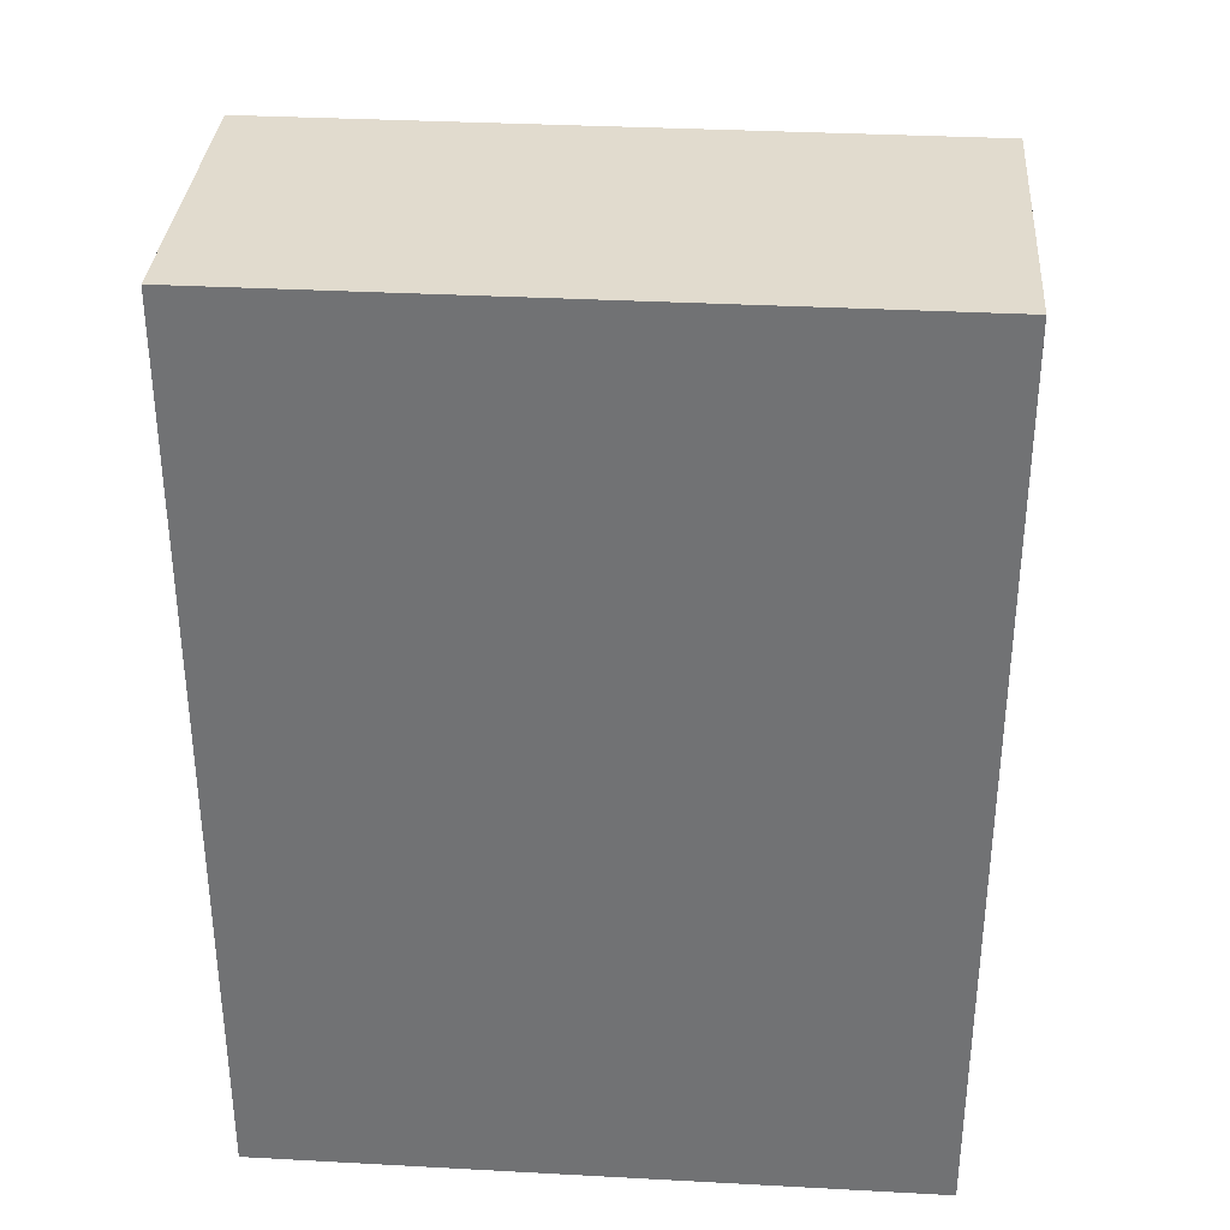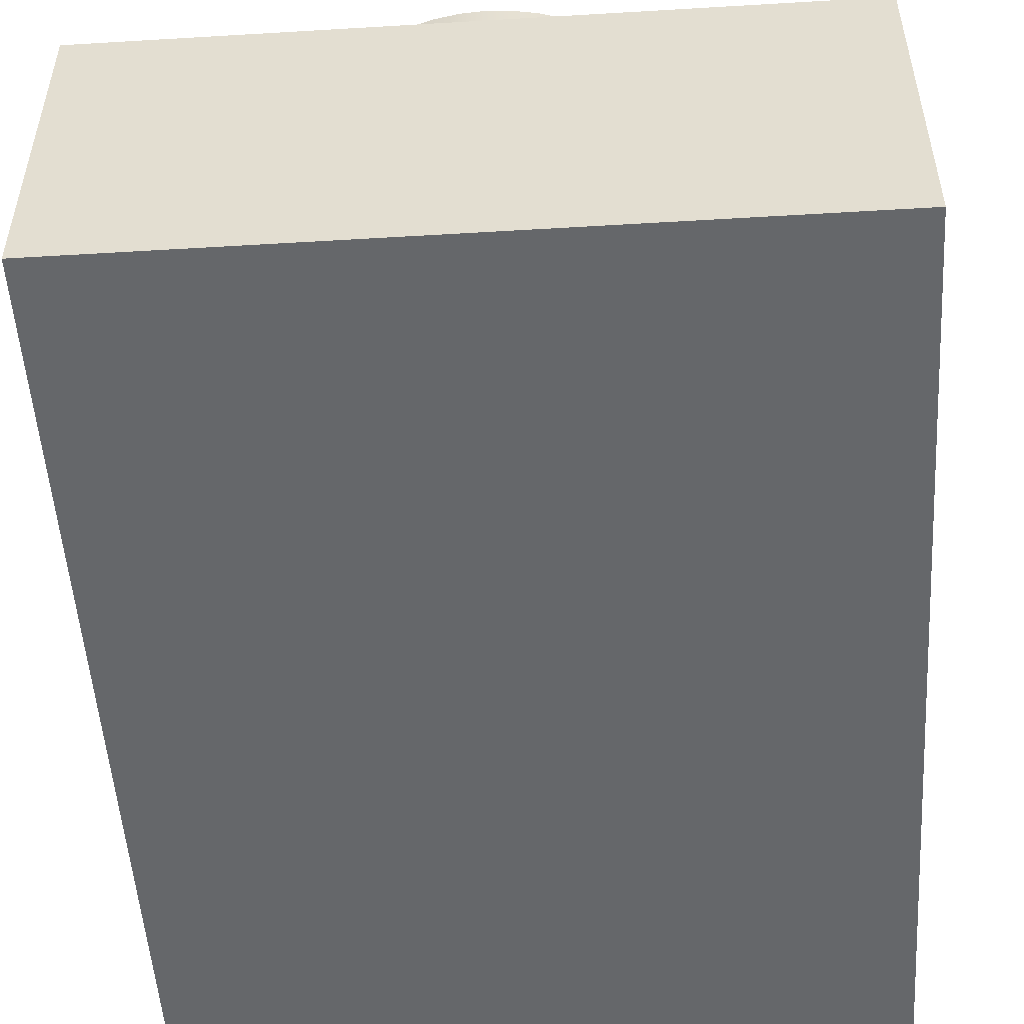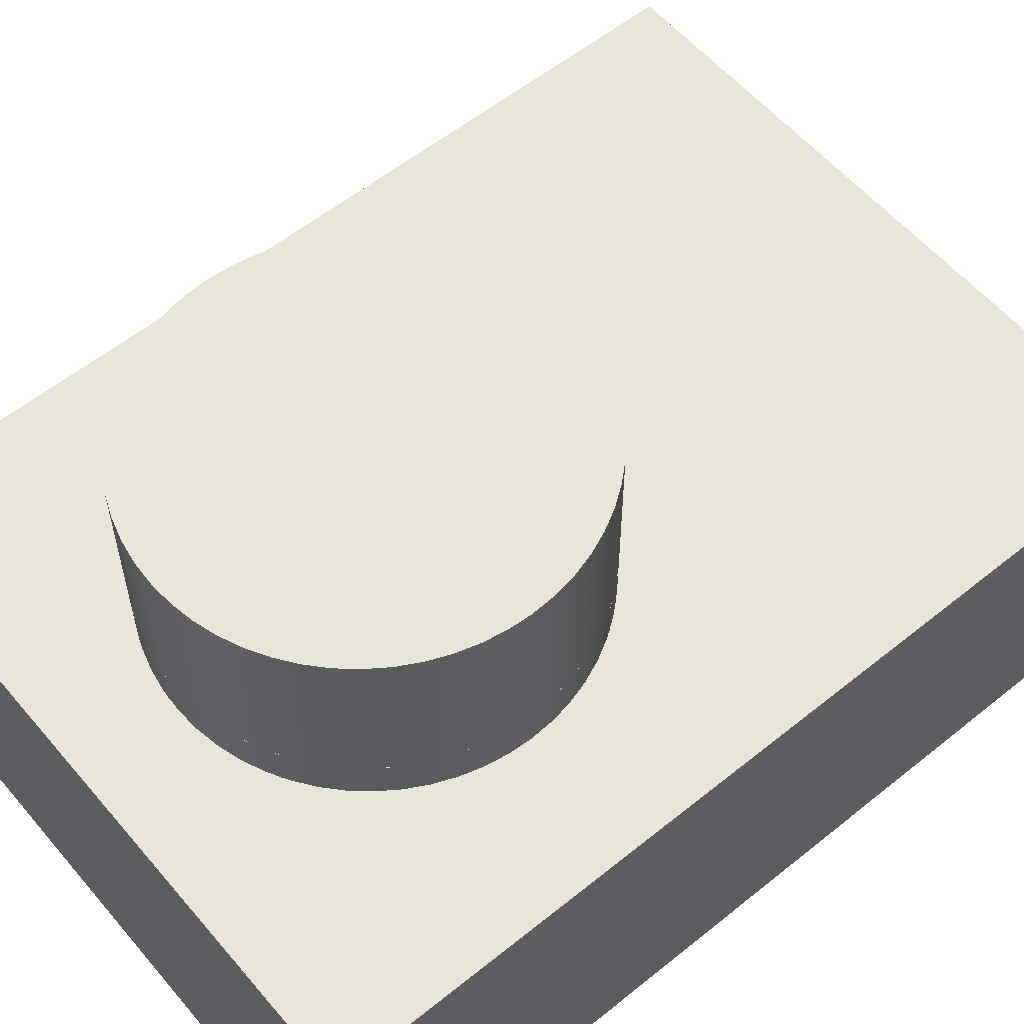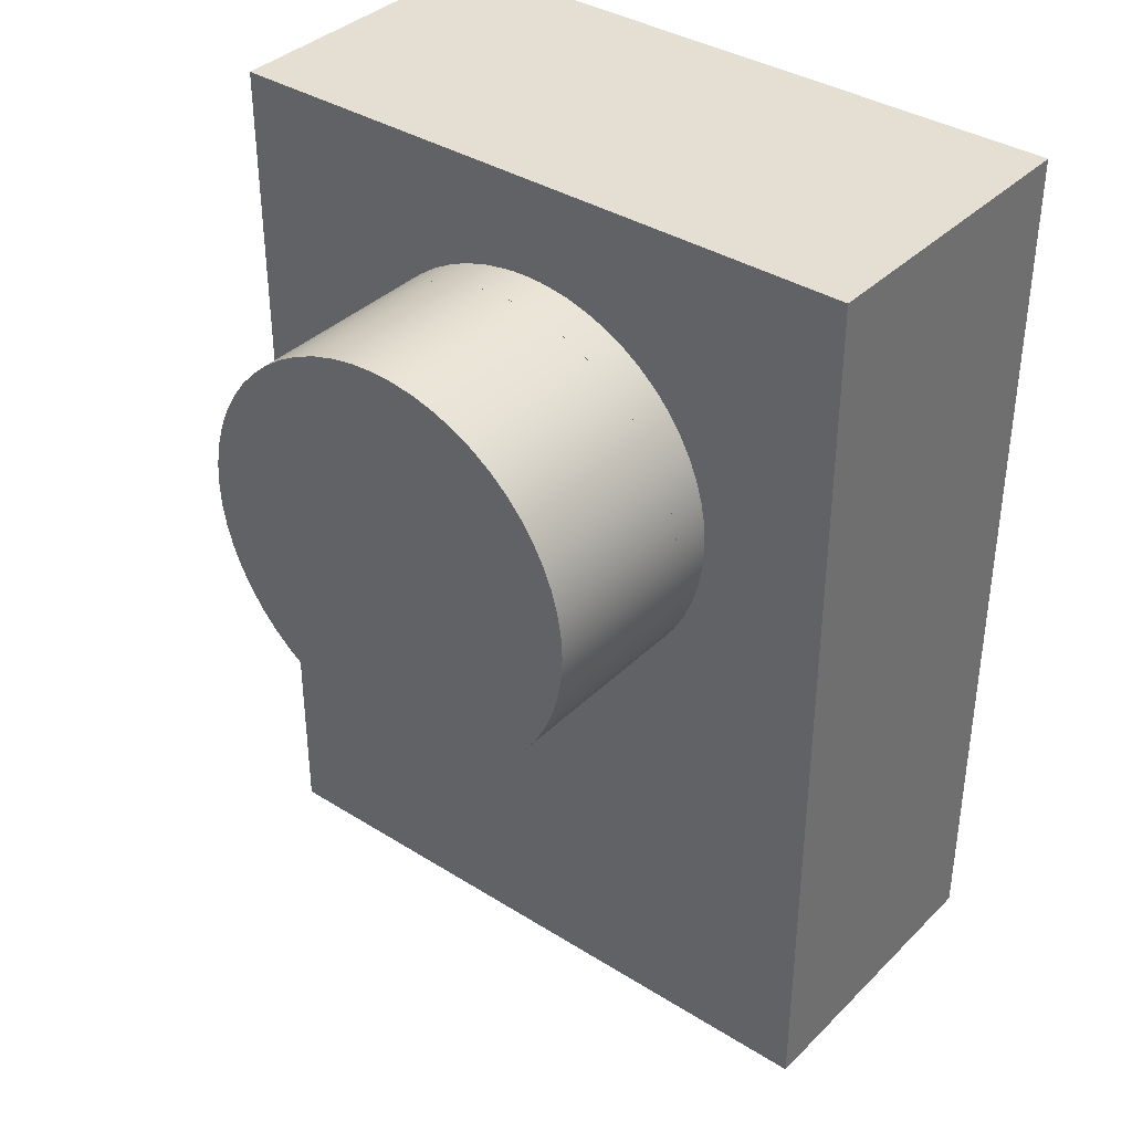
<metadata>
{"format":"obj","ext":"obj","renderer":"f3d","projection":"perspective","resolution":1024,"background":"white","views":[{"elev":33.9,"azim":4.2,"up":"+Z"},{"elev":-52.0,"azim":3.7,"up":"+Y"},{"elev":57.7,"azim":50.1,"up":"+Y"},{"elev":37.1,"azim":-141.1,"up":"+Z"}]}
</metadata>
<code>
v -1.138 1.1 0.8375
v -1.125 1.1 0.668
v -1.087 1.1 0.5022
v -1.025 1.1 0.344
v -0.9398 1.1 0.1967
v -0.8338 1.1 0.0638
v -0.7092 1.1 -0.05183
v -0.5688 1.1 -0.1476
v -0.4156 1.1 -0.2214
v -0.2531 1.1 -0.2715
v -0.08501 1.1 -0.2968
v 0.08501 1.1 -0.2968
v 0.2531 1.1 -0.2715
v 0.4156 1.1 -0.2214
v 0.5688 1.1 -0.1476
v 0.7092 1.1 -0.05183
v 0.8338 1.1 0.0638
v 0.9398 1.1 0.1967
v 1.025 1.1 0.344
v 1.087 1.1 0.5022
v 1.125 1.1 0.668
v 1.138 1.1 0.8375
v 1.125 1.1 1.007
v 1.087 1.1 1.173
v 1.025 1.1 1.331
v 0.9398 1.1 1.478
v 0.8338 1.1 1.611
v 0.7092 1.1 1.727
v 0.5688 1.1 1.823
v 0.4156 1.1 1.896
v 0.2531 1.1 1.946
v 0.08501 1.1 1.972
v -0.08501 1.1 1.972
v -0.2531 1.1 1.946
v -0.4156 1.1 1.896
v -0.5688 1.1 1.823
v -0.7092 1.1 1.727
v -0.8338 1.1 1.611
v -0.9398 1.1 1.478
v -1.025 1.1 1.331
v -1.087 1.1 1.173
v -1.125 1.1 1.007
v -1.138 0.875 0.8375
v -1.125 0.875 1.007
v -1.087 0.875 1.173
v -1.025 0.875 1.331
v -0.9398 0.875 1.478
v -0.8338 0.875 1.611
v -0.7092 0.875 1.727
v -0.5688 0.875 1.823
v -0.4156 0.875 1.896
v -0.2531 0.875 1.946
v -0.08501 0.875 1.972
v 0.08501 0.875 1.972
v 0.2531 0.875 1.946
v 0.4156 0.875 1.896
v 0.5688 0.875 1.823
v 0.7092 0.875 1.727
v 0.8338 0.875 1.611
v 0.9398 0.875 1.478
v 1.025 0.875 1.331
v 1.087 0.875 1.173
v 1.125 0.875 1.007
v 1.138 0.875 0.8375
v 1.125 0.875 0.668
v 1.087 0.875 0.5022
v 1.025 0.875 0.344
v 0.9398 0.875 0.1967
v 0.8338 0.875 0.0638
v 0.7092 0.875 -0.05183
v 0.5688 0.875 -0.1476
v 0.4156 0.875 -0.2214
v 0.2531 0.875 -0.2715
v 0.08501 0.875 -0.2968
v -0.08501 0.875 -0.2968
v -0.2531 0.875 -0.2715
v -0.4156 0.875 -0.2214
v -0.5688 0.875 -0.1476
v -0.7092 0.875 -0.05183
v -0.8338 0.875 0.0638
v -0.9398 0.875 0.1967
v -1.025 0.875 0.344
v -1.087 0.875 0.5022
v -1.125 0.875 0.668
v -1.138 0.875 0.8375
v -1.138 1.1 0.8375
v -1.138 1.1 0.8375
v -1.125 1.1 1.007
v -1.087 1.1 1.173
v -1.025 1.1 1.331
v -0.9398 1.1 1.478
v -0.8338 1.1 1.611
v -0.7092 1.1 1.727
v -0.5688 1.1 1.823
v -0.4156 1.1 1.896
v -0.2531 1.1 1.946
v -0.08501 1.1 1.972
v 0.08501 1.1 1.972
v 0.2531 1.1 1.946
v 0.4156 1.1 1.896
v 0.5688 1.1 1.823
v 0.7092 1.1 1.727
v 0.8338 1.1 1.611
v 0.9398 1.1 1.478
v 1.025 1.1 1.331
v 1.087 1.1 1.173
v 1.125 1.1 1.007
v 1.138 1.1 0.8375
v 1.125 1.1 0.668
v 1.087 1.1 0.5022
v 1.025 1.1 0.344
v 0.9398 1.1 0.1967
v 0.8338 1.1 0.0638
v 0.7092 1.1 -0.05183
v 0.5688 1.1 -0.1476
v 0.4156 1.1 -0.2214
v 0.2531 1.1 -0.2715
v 0.08501 1.1 -0.2968
v -0.08501 1.1 -0.2968
v -0.2531 1.1 -0.2715
v -0.4156 1.1 -0.2214
v -0.5688 1.1 -0.1476
v -0.7092 1.1 -0.05183
v -0.8338 1.1 0.0638
v -0.9398 1.1 0.1967
v -1.025 1.1 0.344
v -1.087 1.1 0.5022
v -1.125 1.1 0.668
v 1.85 0.875 -2.513
v 1.85 0.875 2.513
v 1.85 -0.875 2.513
v 1.85 -0.875 -2.513
v -1.138 0.875 0.8375
v -1.125 0.875 0.668
v -1.087 0.875 0.5022
v -1.025 0.875 0.344
v -0.9398 0.875 0.1967
v -0.8338 0.875 0.0638
v -0.7092 0.875 -0.05183
v -0.5688 0.875 -0.1476
v -0.4156 0.875 -0.2214
v -0.2531 0.875 -0.2715
v -0.08501 0.875 -0.2968
v 0.08501 0.875 -0.2968
v 0.2531 0.875 -0.2715
v 0.4156 0.875 -0.2214
v 0.5688 0.875 -0.1476
v 0.7092 0.875 -0.05183
v 0.8338 0.875 0.0638
v 0.9398 0.875 0.1967
v 1.025 0.875 0.344
v 1.087 0.875 0.5022
v 1.125 0.875 0.668
v 1.138 0.875 0.8375
v 1.125 0.875 1.007
v 1.087 0.875 1.173
v 1.025 0.875 1.331
v 0.9398 0.875 1.478
v 0.8338 0.875 1.611
v 0.7092 0.875 1.727
v 0.5688 0.875 1.823
v 0.4156 0.875 1.896
v 0.2531 0.875 1.946
v 0.08501 0.875 1.972
v -0.08501 0.875 1.972
v -0.2531 0.875 1.946
v -0.4156 0.875 1.896
v -0.5688 0.875 1.823
v -0.7092 0.875 1.727
v -0.8338 0.875 1.611
v -0.9398 0.875 1.478
v -1.025 0.875 1.331
v -1.087 0.875 1.173
v -1.125 0.875 1.007
v -1.85 0.875 2.513
v 1.85 0.875 2.513
v 1.85 0.875 -2.513
v -1.85 0.875 -2.513
v -1.85 -0.875 2.513
v 1.85 -0.875 2.513
v 1.85 0.875 2.513
v -1.85 0.875 2.513
v -1.85 -0.875 -2.513
v 1.85 -0.875 -2.513
v 1.85 -0.875 2.513
v -1.85 -0.875 2.513
v -1.85 0.875 -2.513
v 1.85 0.875 -2.513
v 1.85 -0.875 -2.513
v -1.85 -0.875 -2.513
v -1.85 0.875 2.513
v -1.85 0.875 -2.513
v -1.85 -0.875 -2.513
v -1.85 -0.875 2.513
v -1.138 0 0.8375
v -1.13 0 0.7101
v -1.109 0 0.5844
v -1.074 0 0.4618
v -1.025 0 0.344
v -0.9631 0 0.2323
v -0.8893 0 0.1283
v -0.8043 0 0.03317
v -0.7092 0 -0.05183
v -0.6052 0 -0.1256
v -0.4935 0 -0.1874
v -0.3757 0 -0.2362
v -0.2531 0 -0.2715
v -0.1274 0 -0.2928
v 6.965e-17 0 -0.3
v 0.1274 0 -0.2928
v 0.2531 0 -0.2715
v 0.3757 0 -0.2362
v 0.4935 0 -0.1874
v 0.6052 0 -0.1256
v 0.7092 0 -0.05183
v 0.8043 0 0.03317
v 0.8893 0 0.1283
v 0.9631 0 0.2323
v 1.025 0 0.344
v 1.074 0 0.4618
v 1.109 0 0.5844
v 1.13 0 0.7101
v 1.138 0 0.8375
v 1.13 0 0.9649
v 1.109 0 1.091
v 1.074 0 1.213
v 1.025 0 1.331
v 0.9631 0 1.443
v 0.8893 0 1.547
v 0.8043 0 1.642
v 0.7092 0 1.727
v 0.6052 0 1.801
v 0.4935 0 1.862
v 0.3757 0 1.911
v 0.2531 0 1.946
v 0.1274 0 1.968
v 6.965e-17 0 1.975
v -0.1274 0 1.968
v -0.2531 0 1.946
v -0.3757 0 1.911
v -0.4935 0 1.862
v -0.6052 0 1.801
v -0.7092 0 1.727
v -0.8043 0 1.642
v -0.8893 0 1.547
v -0.9631 0 1.443
v -1.025 0 1.331
v -1.074 0 1.213
v -1.109 0 1.091
v -1.13 0 0.9649
v -1.138 2 0.8375
v -1.13 2 0.7101
v -1.109 2 0.5844
v -1.074 2 0.4618
v -1.025 2 0.344
v -0.9631 2 0.2323
v -0.8893 2 0.1283
v -0.8043 2 0.03317
v -0.7092 2 -0.05183
v -0.6052 2 -0.1256
v -0.4935 2 -0.1874
v -0.3757 2 -0.2362
v -0.2531 2 -0.2715
v -0.1274 2 -0.2928
v 6.965e-17 2 -0.3
v 0.1274 2 -0.2928
v 0.2531 2 -0.2715
v 0.3757 2 -0.2362
v 0.4935 2 -0.1874
v 0.6052 2 -0.1256
v 0.7092 2 -0.05183
v 0.8043 2 0.03317
v 0.8893 2 0.1283
v 0.9631 2 0.2323
v 1.025 2 0.344
v 1.074 2 0.4618
v 1.109 2 0.5844
v 1.13 2 0.7101
v 1.138 2 0.8375
v 1.13 2 0.9649
v 1.109 2 1.091
v 1.074 2 1.213
v 1.025 2 1.331
v 0.9631 2 1.443
v 0.8893 2 1.547
v 0.8043 2 1.642
v 0.7092 2 1.727
v 0.6052 2 1.801
v 0.4935 2 1.862
v 0.3757 2 1.911
v 0.2531 2 1.946
v 0.1274 2 1.968
v 6.965e-17 2 1.975
v -0.1274 2 1.968
v -0.2531 2 1.946
v -0.3757 2 1.911
v -0.4935 2 1.862
v -0.6052 2 1.801
v -0.7092 2 1.727
v -0.8043 2 1.642
v -0.8893 2 1.547
v -0.9631 2 1.443
v -1.025 2 1.331
v -1.074 2 1.213
v -1.109 2 1.091
v -1.13 2 0.9649
v -1.138 0 0.8375
v -1.13 0 0.9649
v -1.109 0 1.091
v -1.074 0 1.213
v -1.025 0 1.331
v -0.9631 0 1.443
v -0.8893 0 1.547
v -0.8043 0 1.642
v -0.7092 0 1.727
v -0.6052 0 1.801
v -0.4935 0 1.862
v -0.3757 0 1.911
v -0.2531 0 1.946
v -0.1274 0 1.968
v 6.965e-17 0 1.975
v 0.1274 0 1.968
v 0.2531 0 1.946
v 0.3757 0 1.911
v 0.4935 0 1.862
v 0.6052 0 1.801
v 0.7092 0 1.727
v 0.8043 0 1.642
v 0.8893 0 1.547
v 0.9631 0 1.443
v 1.025 0 1.331
v 1.074 0 1.213
v 1.109 0 1.091
v 1.13 0 0.9649
v 1.138 0 0.8375
v 1.13 0 0.7101
v 1.109 0 0.5844
v 1.074 0 0.4618
v 1.025 0 0.344
v 0.9631 0 0.2323
v 0.8893 0 0.1283
v 0.8043 0 0.03317
v 0.7092 0 -0.05183
v 0.6052 0 -0.1256
v 0.4935 0 -0.1874
v 0.3757 0 -0.2362
v 0.2531 0 -0.2715
v 0.1274 0 -0.2928
v 6.965e-17 0 -0.3
v -0.1274 0 -0.2928
v -0.2531 0 -0.2715
v -0.3757 0 -0.2362
v -0.4935 0 -0.1874
v -0.6052 0 -0.1256
v -0.7092 0 -0.05183
v -0.8043 0 0.03317
v -0.8893 0 0.1283
v -0.9631 0 0.2323
v -1.025 0 0.344
v -1.074 0 0.4618
v -1.109 0 0.5844
v -1.13 0 0.7101
v -1.138 0 0.8375
v -1.138 2 0.8375
v -1.138 2 0.8375
v -1.13 2 0.9649
v -1.109 2 1.091
v -1.074 2 1.213
v -1.025 2 1.331
v -0.9631 2 1.443
v -0.8893 2 1.547
v -0.8043 2 1.642
v -0.7092 2 1.727
v -0.6052 2 1.801
v -0.4935 2 1.862
v -0.3757 2 1.911
v -0.2531 2 1.946
v -0.1274 2 1.968
v 6.965e-17 2 1.975
v 0.1274 2 1.968
v 0.2531 2 1.946
v 0.3757 2 1.911
v 0.4935 2 1.862
v 0.6052 2 1.801
v 0.7092 2 1.727
v 0.8043 2 1.642
v 0.8893 2 1.547
v 0.9631 2 1.443
v 1.025 2 1.331
v 1.074 2 1.213
v 1.109 2 1.091
v 1.13 2 0.9649
v 1.138 2 0.8375
v 1.13 2 0.7101
v 1.109 2 0.5844
v 1.074 2 0.4618
v 1.025 2 0.344
v 0.9631 2 0.2323
v 0.8893 2 0.1283
v 0.8043 2 0.03317
v 0.7092 2 -0.05183
v 0.6052 2 -0.1256
v 0.4935 2 -0.1874
v 0.3757 2 -0.2362
v 0.2531 2 -0.2715
v 0.1274 2 -0.2928
v 6.965e-17 2 -0.3
v -0.1274 2 -0.2928
v -0.2531 2 -0.2715
v -0.3757 2 -0.2362
v -0.4935 2 -0.1874
v -0.6052 2 -0.1256
v -0.7092 2 -0.05183
v -0.8043 2 0.03317
v -0.8893 2 0.1283
v -0.9631 2 0.2323
v -1.025 2 0.344
v -1.074 2 0.4618
v -1.109 2 0.5844
v -1.13 2 0.7101
f 2 84 1
f 1 84 85
f 86 43 42
f 42 43 44
f 42 44 41
f 41 44 45
f 41 45 40
f 40 45 46
f 40 46 39
f 39 46 47
f 39 47 38
f 38 47 48
f 38 48 37
f 37 48 49
f 37 49 36
f 36 49 50
f 36 50 35
f 35 50 51
f 35 51 34
f 34 51 52
f 34 52 33
f 33 52 53
f 33 53 32
f 32 53 54
f 32 54 31
f 31 54 55
f 31 55 30
f 30 55 56
f 30 56 29
f 29 56 57
f 29 57 28
f 28 57 58
f 28 58 27
f 27 58 59
f 27 59 26
f 26 59 60
f 26 60 25
f 25 60 61
f 25 61 24
f 24 61 62
f 24 62 23
f 23 62 63
f 23 63 22
f 22 63 64
f 22 64 21
f 21 64 65
f 21 65 20
f 20 65 66
f 20 66 19
f 19 66 67
f 19 67 18
f 18 67 68
f 18 68 17
f 17 68 69
f 17 69 16
f 16 69 70
f 16 70 15
f 15 70 71
f 15 71 14
f 14 71 72
f 14 72 13
f 13 72 73
f 13 73 12
f 12 73 74
f 12 74 11
f 11 74 75
f 11 75 10
f 10 75 76
f 10 76 9
f 9 76 77
f 9 77 8
f 8 77 78
f 8 78 7
f 7 78 79
f 7 79 6
f 6 79 80
f 6 80 5
f 5 80 81
f 5 81 4
f 4 81 82
f 4 82 3
f 3 82 83
f 3 83 2
f 2 83 84
f 88 107 87
f 87 107 108
f 87 108 128
f 128 108 109
f 128 109 127
f 127 109 110
f 127 110 126
f 126 110 111
f 126 111 125
f 125 111 112
f 125 112 124
f 124 112 113
f 124 113 123
f 123 113 114
f 123 114 122
f 122 114 115
f 122 115 121
f 121 115 116
f 121 116 120
f 120 116 117
f 120 117 119
f 119 117 118
f 107 88 106
f 106 88 89
f 106 89 105
f 105 89 90
f 105 90 104
f 104 90 91
f 104 91 103
f 103 91 92
f 103 92 102
f 102 92 93
f 102 93 101
f 101 93 94
f 101 94 100
f 100 94 95
f 100 95 99
f 99 95 96
f 99 96 98
f 98 96 97
f 129 130 132
f 132 130 131
f 174 133 175
f 175 133 134
f 175 134 178
f 178 134 135
f 178 135 136
f 136 137 178
f 178 137 138
f 178 138 139
f 139 140 178
f 178 140 141
f 178 141 142
f 142 143 178
f 178 143 144
f 178 144 177
f 177 144 145
f 177 145 146
f 146 147 177
f 177 147 148
f 177 148 149
f 149 150 177
f 177 150 151
f 177 151 152
f 152 153 177
f 177 153 176
f 176 153 154
f 176 154 155
f 155 156 176
f 176 156 157
f 176 157 158
f 158 159 176
f 176 159 160
f 176 160 161
f 161 162 176
f 176 162 163
f 176 163 164
f 176 164 175
f 175 164 165
f 175 165 166
f 166 167 175
f 175 167 168
f 175 168 169
f 169 170 175
f 175 170 171
f 175 171 172
f 172 173 175
f 175 173 174
f 180 181 179
f 179 181 182
f 184 185 183
f 183 185 186
f 188 189 187
f 187 189 190
f 191 192 194
f 194 192 193
f 196 222 195
f 195 222 223
f 195 223 250
f 250 223 224
f 250 224 249
f 249 224 225
f 249 225 248
f 248 225 226
f 248 226 247
f 247 226 227
f 247 227 246
f 246 227 228
f 246 228 245
f 245 228 229
f 245 229 244
f 244 229 230
f 244 230 243
f 243 230 231
f 243 231 242
f 242 231 232
f 242 232 241
f 241 232 233
f 241 233 240
f 240 233 234
f 240 234 239
f 239 234 235
f 239 235 238
f 238 235 236
f 238 236 237
f 222 196 221
f 221 196 197
f 221 197 220
f 220 197 198
f 220 198 219
f 219 198 199
f 219 199 218
f 218 199 200
f 218 200 217
f 217 200 201
f 217 201 216
f 216 201 202
f 216 202 215
f 215 202 203
f 215 203 214
f 214 203 204
f 214 204 213
f 213 204 205
f 213 205 212
f 212 205 206
f 212 206 211
f 211 206 207
f 211 207 210
f 210 207 208
f 210 208 209
f 252 362 251
f 251 362 363
f 364 307 306
f 306 307 308
f 306 308 309
f 252 253 362
f 362 253 361
f 361 253 254
f 361 254 360
f 360 254 255
f 360 255 359
f 359 255 256
f 359 256 358
f 358 256 257
f 358 257 357
f 357 257 258
f 357 258 356
f 356 258 259
f 356 259 355
f 355 259 260
f 355 260 354
f 354 260 261
f 354 261 353
f 353 261 262
f 353 262 352
f 352 262 263
f 352 263 351
f 351 263 264
f 351 264 350
f 350 264 265
f 350 265 349
f 349 265 266
f 349 266 348
f 348 266 267
f 348 267 347
f 347 267 268
f 347 268 346
f 346 268 269
f 346 269 345
f 345 269 270
f 345 270 344
f 344 270 271
f 344 271 343
f 343 271 272
f 343 272 342
f 342 272 273
f 342 273 341
f 341 273 274
f 341 274 340
f 340 274 275
f 340 275 339
f 339 275 276
f 339 276 338
f 338 276 277
f 338 277 337
f 337 277 278
f 337 278 336
f 336 278 279
f 336 279 335
f 335 279 280
f 335 280 334
f 334 280 281
f 334 281 333
f 333 281 282
f 333 282 332
f 332 282 283
f 332 283 331
f 331 283 284
f 331 284 330
f 330 284 285
f 330 285 329
f 329 285 286
f 329 286 328
f 328 286 287
f 328 287 327
f 327 287 288
f 327 288 326
f 326 288 289
f 326 289 325
f 325 289 290
f 325 290 324
f 324 290 291
f 324 291 323
f 323 291 292
f 323 292 322
f 322 292 293
f 322 293 321
f 321 293 294
f 321 294 320
f 320 294 295
f 320 295 319
f 319 295 296
f 319 296 318
f 318 296 297
f 318 297 317
f 317 297 298
f 317 298 316
f 316 298 299
f 316 299 315
f 315 299 300
f 315 300 314
f 314 300 301
f 314 301 313
f 313 301 302
f 313 302 312
f 312 302 303
f 312 303 311
f 311 303 304
f 311 304 310
f 310 304 305
f 310 305 309
f 309 305 306
f 366 392 365
f 365 392 393
f 365 393 420
f 420 393 394
f 420 394 419
f 419 394 395
f 419 395 418
f 418 395 396
f 418 396 417
f 417 396 397
f 417 397 416
f 416 397 398
f 416 398 415
f 415 398 399
f 415 399 414
f 414 399 400
f 414 400 413
f 413 400 401
f 413 401 412
f 412 401 402
f 412 402 411
f 411 402 403
f 411 403 410
f 410 403 404
f 410 404 409
f 409 404 405
f 409 405 408
f 408 405 406
f 408 406 407
f 392 366 391
f 391 366 367
f 391 367 390
f 390 367 368
f 390 368 389
f 389 368 369
f 389 369 388
f 388 369 370
f 388 370 387
f 387 370 371
f 387 371 386
f 386 371 372
f 386 372 385
f 385 372 373
f 385 373 384
f 384 373 374
f 384 374 383
f 383 374 375
f 383 375 382
f 382 375 376
f 382 376 381
f 381 376 377
f 381 377 380
f 380 377 378
f 380 378 379

</code>
